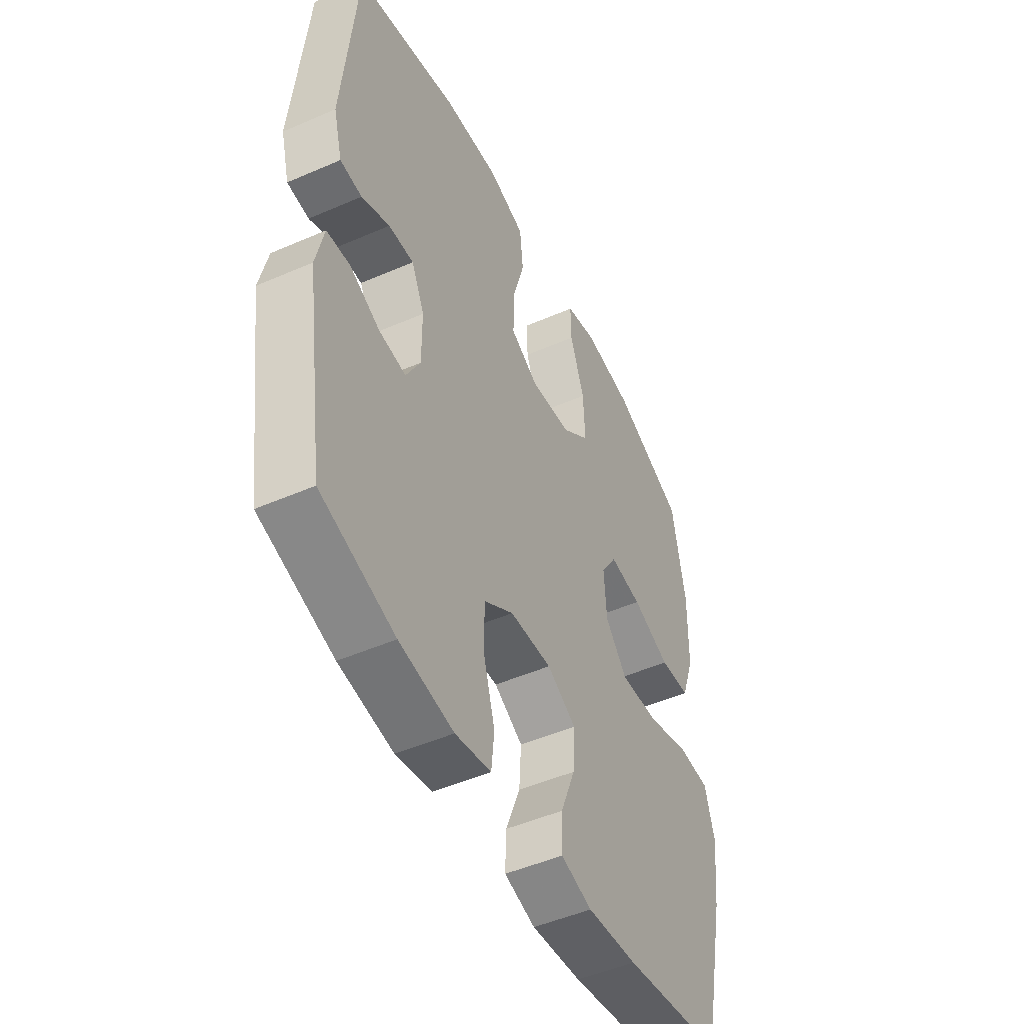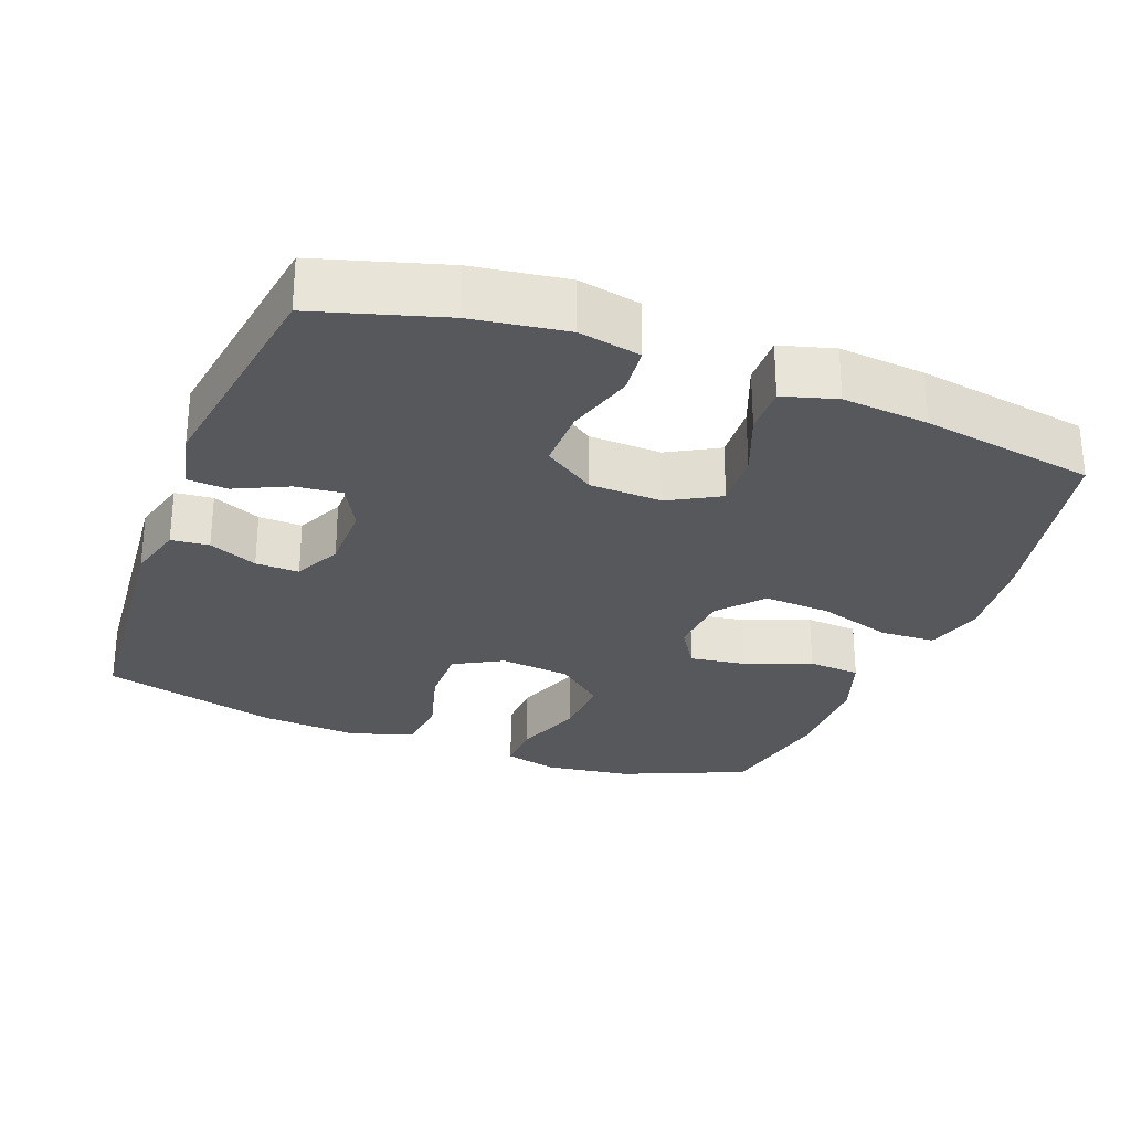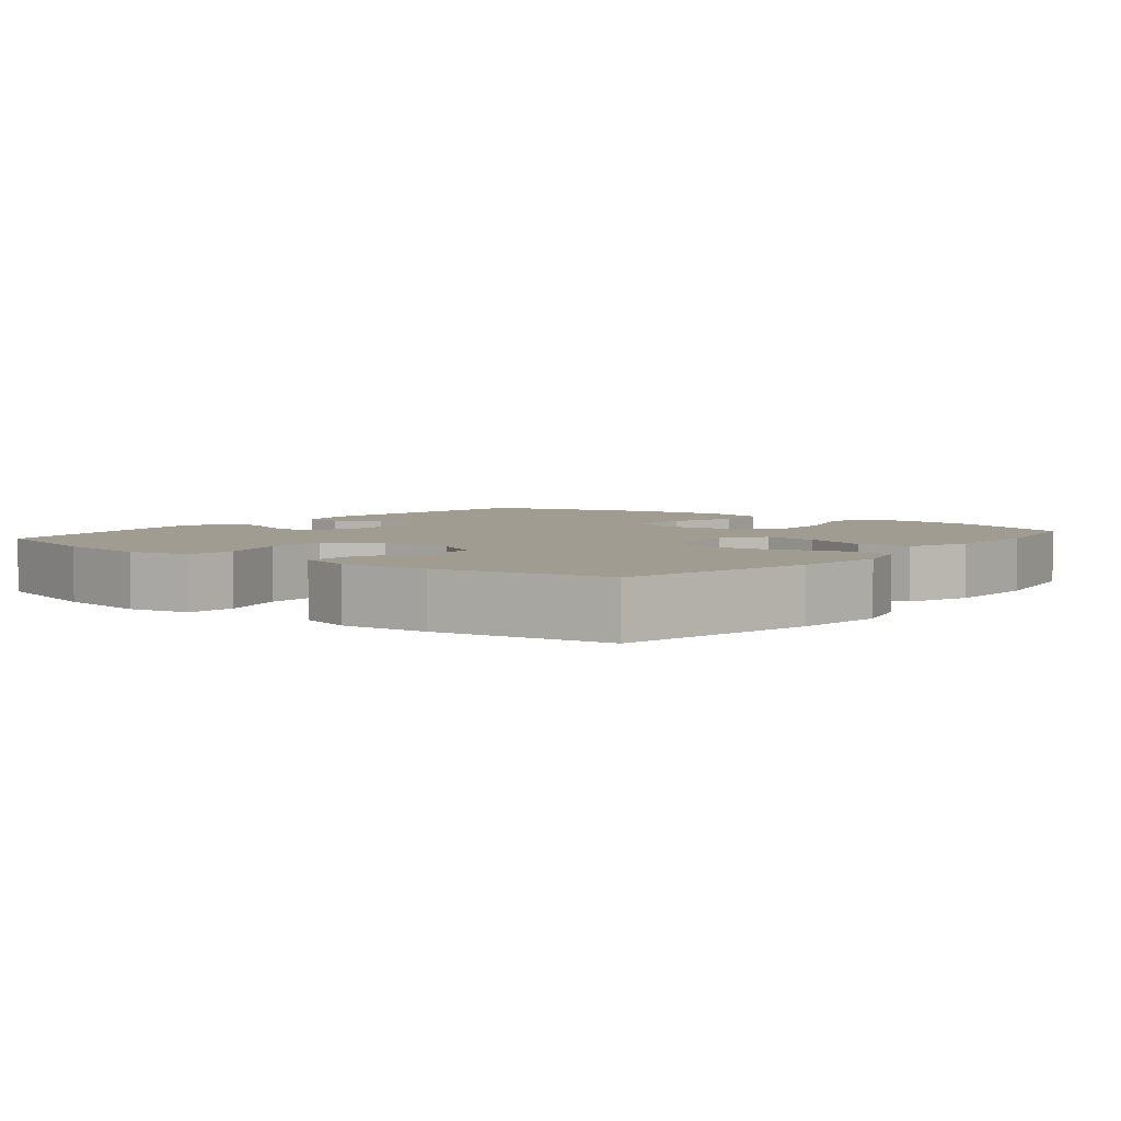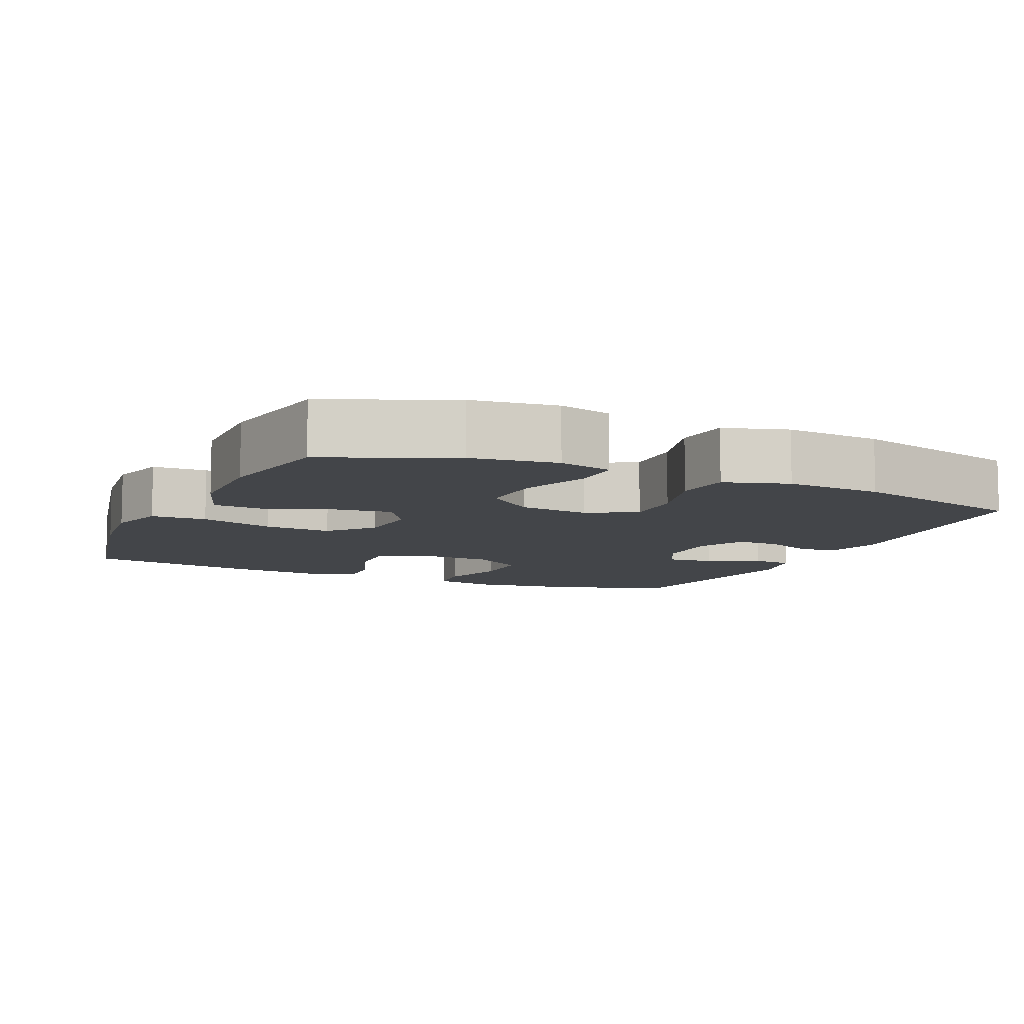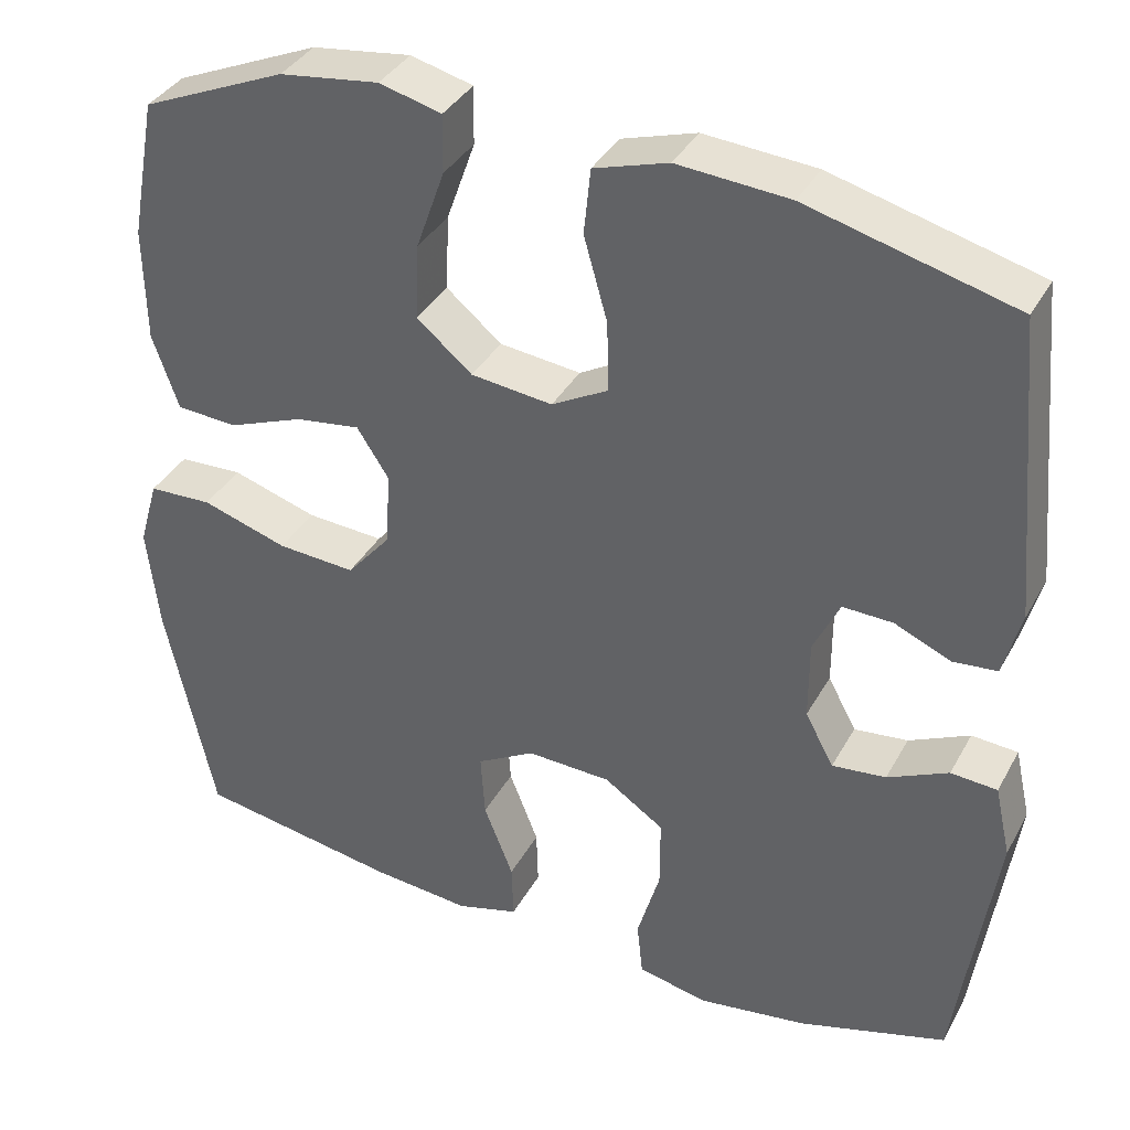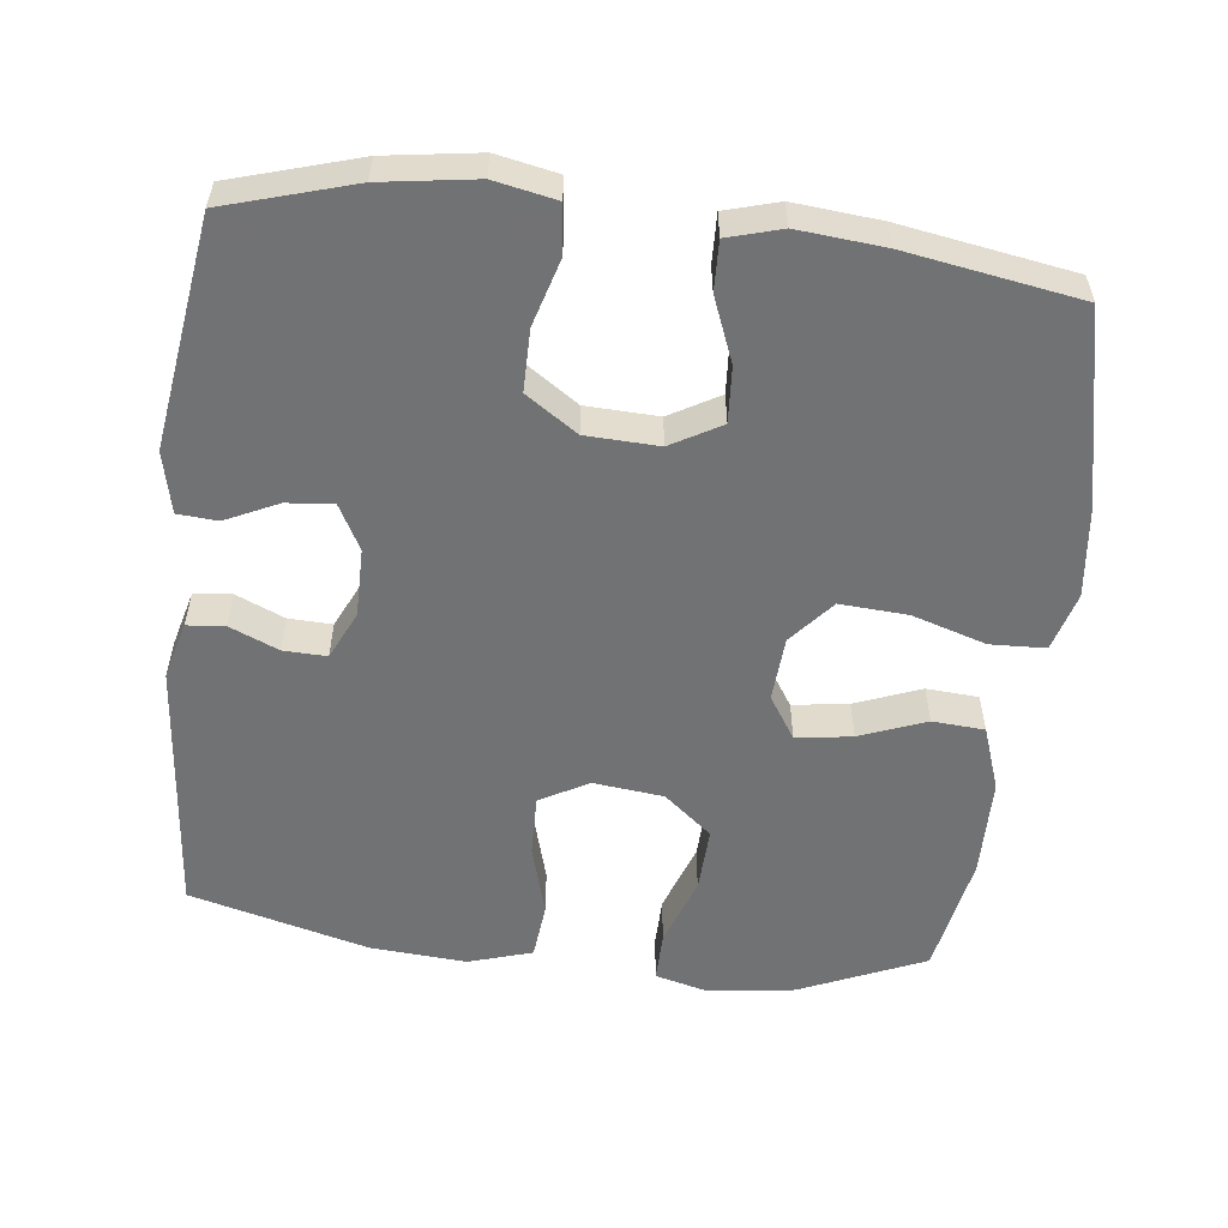
<metadata>
{"format":"obj","ext":"obj","renderer":"f3d","projection":"perspective","resolution":1024,"background":"white","views":[{"elev":-49.0,"azim":115.8,"up":"+Z"},{"elev":-27.9,"azim":159.1,"up":"+Y"},{"elev":4.3,"azim":-141.5,"up":"+Y"},{"elev":-8.8,"azim":-24.3,"up":"+Y"},{"elev":36.8,"azim":25.8,"up":"+Z"},{"elev":-55.6,"azim":173.3,"up":"+Y"}]}
</metadata>
<code>
v -0.5 0.07 -0.5
v -0.558 0.07 -0.231
v -0.572 0.07 -0.107
v -0.549 0.07 -0.026
v -0.473 0.07 -0.023
v -0.371 0.07 -0.055
v -0.278 0.07 -0.061
v -0.226 0.07 0
v -0.22 0.07 0.089
v -0.258 0.07 0.148
v -0.335 0.07 0.137
v -0.426 0.07 0.102
v -0.498 0.07 0.107
v -0.529 0.07 0.196
v -0.531 0.07 0.333
v -0.5 0.07 0.5
v -0.328 0.07 0.574
v -0.21 0.07 0.59
v -0.136 0.07 0.571
v -0.137 0.07 0.502
v -0.171 0.07 0.406
v -0.175 0.07 0.316
v -0.109 0.07 0.261
v -0.012 0.07 0.25
v 0.055 0.07 0.287
v 0.053 0.07 0.371
v 0.025 0.07 0.47
v 0.033 0.07 0.548
v 0.121 0.07 0.575
v 0.254 0.07 0.565
v 0.5 0.07 0.5
v 0.533 0.07 0.143
v 0.512 0.07 0.064
v 0.46 0.07 0.059
v 0.393 0.07 0.088
v 0.333 0.07 0.09
v 0.302 0.07 0.024
v 0.302 0.07 -0.071
v 0.336 0.07 -0.134
v 0.4 0.07 -0.127
v 0.472 0.07 -0.093
v 0.527 0.07 -0.097
v 0.546 0.07 -0.182
v 0.5 0.07 -0.5
v 0.324 0.07 -0.552
v 0.195 0.07 -0.571
v 0.11 0.07 -0.554
v 0.103 0.07 -0.487
v 0.13 0.07 -0.394
v 0.13 0.07 -0.309
v 0.059 0.07 -0.261
v -0.041 0.07 -0.257
v -0.11 0.07 -0.296
v -0.105 0.07 -0.373
v -0.07 0.07 -0.462
v -0.068 0.07 -0.53
v -0.142 0.07 -0.551
v -0.261 0.07 -0.54
v -0.5 0 -0.5
v -0.558 0 -0.231
v -0.572 0 -0.107
v -0.549 0 -0.026
v -0.473 0 -0.023
v -0.371 0 -0.055
v -0.278 0 -0.061
v -0.226 0 0
v -0.22 0 0.089
v -0.258 0 0.148
v -0.335 0 0.137
v -0.426 0 0.102
v -0.498 0 0.107
v -0.529 0 0.196
v -0.531 0 0.333
v -0.5 0 0.5
v -0.328 0 0.574
v -0.21 0 0.59
v -0.136 0 0.571
v -0.137 0 0.502
v -0.171 0 0.406
v -0.175 0 0.316
v -0.109 0 0.261
v -0.012 0 0.25
v 0.055 0 0.287
v 0.053 0 0.371
v 0.025 0 0.47
v 0.033 0 0.548
v 0.121 0 0.575
v 0.254 0 0.565
v 0.5 0 0.5
v 0.533 0 0.143
v 0.512 0 0.064
v 0.46 0 0.059
v 0.393 0 0.088
v 0.333 0 0.09
v 0.302 0 0.024
v 0.302 0 -0.071
v 0.336 0 -0.134
v 0.4 0 -0.127
v 0.472 0 -0.093
v 0.527 0 -0.097
v 0.546 0 -0.182
v 0.5 0 -0.5
v 0.324 0 -0.552
v 0.195 0 -0.571
v 0.11 0 -0.554
v 0.103 0 -0.487
v 0.13 0 -0.394
v 0.13 0 -0.309
v 0.059 0 -0.261
v -0.041 0 -0.257
v -0.11 0 -0.296
v -0.105 0 -0.373
v -0.07 0 -0.462
v -0.068 0 -0.53
v -0.142 0 -0.551
v -0.261 0 -0.54
f 4 5 6
f 3 4 6
f 2 3 6
f 1 2 6
f 58 1 6
f 57 58 6
f 56 57 6
f 55 56 6
f 54 55 6
f 53 54 6 7
f 52 53 7 8
f 51 52 8 9
f 50 51 9 10
f 47 48 49
f 46 47 49
f 45 46 49
f 44 45 49
f 43 44 49
f 42 43 49
f 41 42 49
f 40 41 49
f 39 40 49 50
f 38 39 50 10
f 33 34 35
f 32 33 35
f 31 32 35
f 30 31 35
f 29 30 35
f 28 29 35
f 27 28 35
f 26 27 35
f 25 26 35 36
f 24 25 36 37
f 19 20 21
f 18 19 21
f 17 18 21
f 16 17 21
f 15 16 21
f 14 15 21
f 13 14 21
f 12 13 21
f 11 12 21
f 10 11 21 22
f 37 38 10
f 24 37 10
f 23 24 10
f 10 22 23
f 64 63 62
f 64 62 61
f 64 61 60
f 64 60 59
f 64 59 116
f 64 116 115
f 64 115 114
f 64 114 113
f 64 113 112
f 65 64 112 111
f 66 65 111 110
f 67 66 110 109
f 68 67 109 108
f 107 106 105
f 107 105 104
f 107 104 103
f 107 103 102
f 107 102 101
f 107 101 100
f 107 100 99
f 107 99 98
f 108 107 98 97
f 68 108 97 96
f 93 92 91
f 93 91 90
f 93 90 89
f 93 89 88
f 93 88 87
f 93 87 86
f 93 86 85
f 93 85 84
f 94 93 84 83
f 95 94 83 82
f 79 78 77
f 79 77 76
f 79 76 75
f 79 75 74
f 79 74 73
f 79 73 72
f 79 72 71
f 79 71 70
f 79 70 69
f 80 79 69 68
f 68 96 95
f 68 95 82
f 68 82 81
f 81 80 68
f 1 59 60 2
f 2 60 61 3
f 3 61 62 4
f 4 62 63 5
f 5 63 64 6
f 6 64 65 7
f 7 65 66 8
f 8 66 67 9
f 9 67 68 10
f 10 68 69 11
f 11 69 70 12
f 12 70 71 13
f 13 71 72 14
f 14 72 73 15
f 15 73 74 16
f 16 74 75 17
f 17 75 76 18
f 18 76 77 19
f 19 77 78 20
f 20 78 79 21
f 21 79 80 22
f 22 80 81 23
f 23 81 82 24
f 24 82 83 25
f 25 83 84 26
f 26 84 85 27
f 27 85 86 28
f 28 86 87 29
f 29 87 88 30
f 30 88 89 31
f 31 89 90 32
f 32 90 91 33
f 33 91 92 34
f 34 92 93 35
f 35 93 94 36
f 36 94 95 37
f 37 95 96 38
f 38 96 97 39
f 39 97 98 40
f 40 98 99 41
f 41 99 100 42
f 42 100 101 43
f 43 101 102 44
f 44 102 103 45
f 45 103 104 46
f 46 104 105 47
f 47 105 106 48
f 48 106 107 49
f 49 107 108 50
f 50 108 109 51
f 51 109 110 52
f 52 110 111 53
f 53 111 112 54
f 54 112 113 55
f 55 113 114 56
f 56 114 115 57
f 57 115 116 58
f 58 116 59 1

</code>
